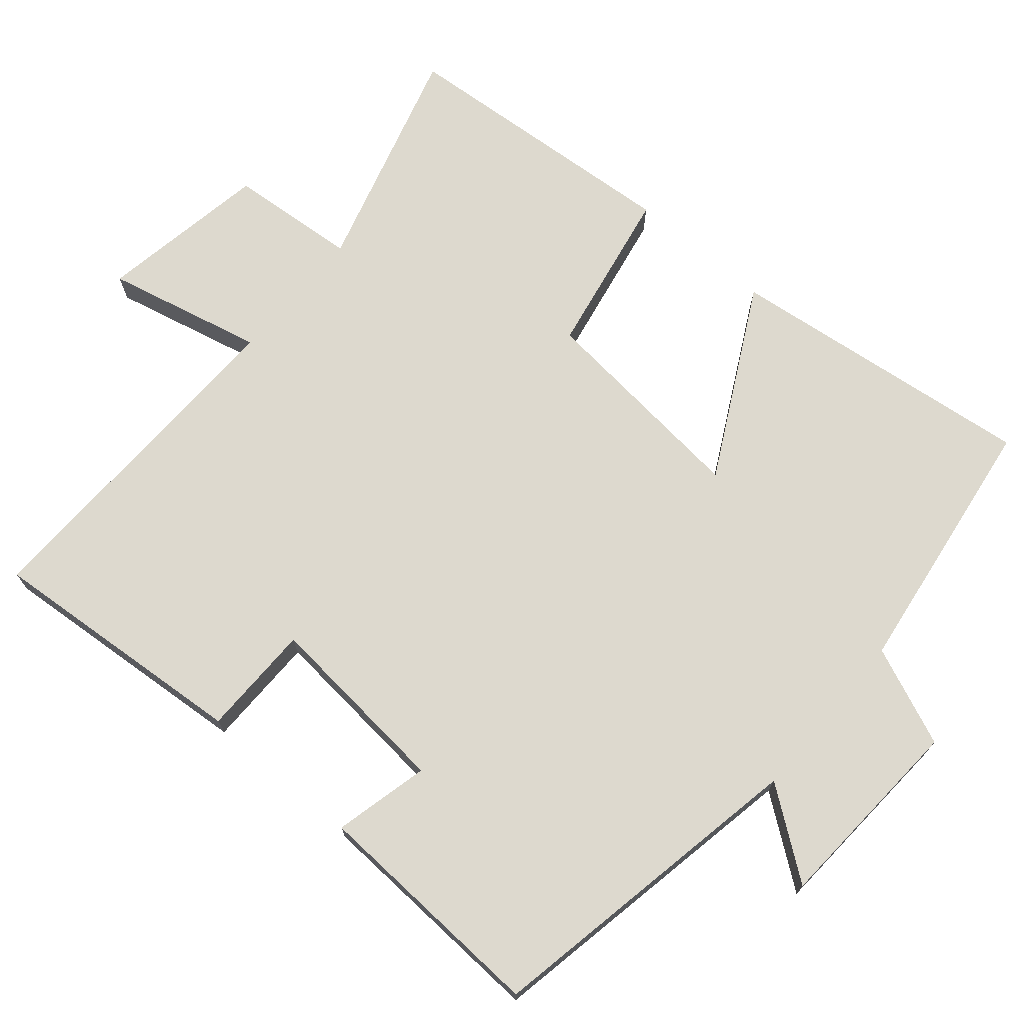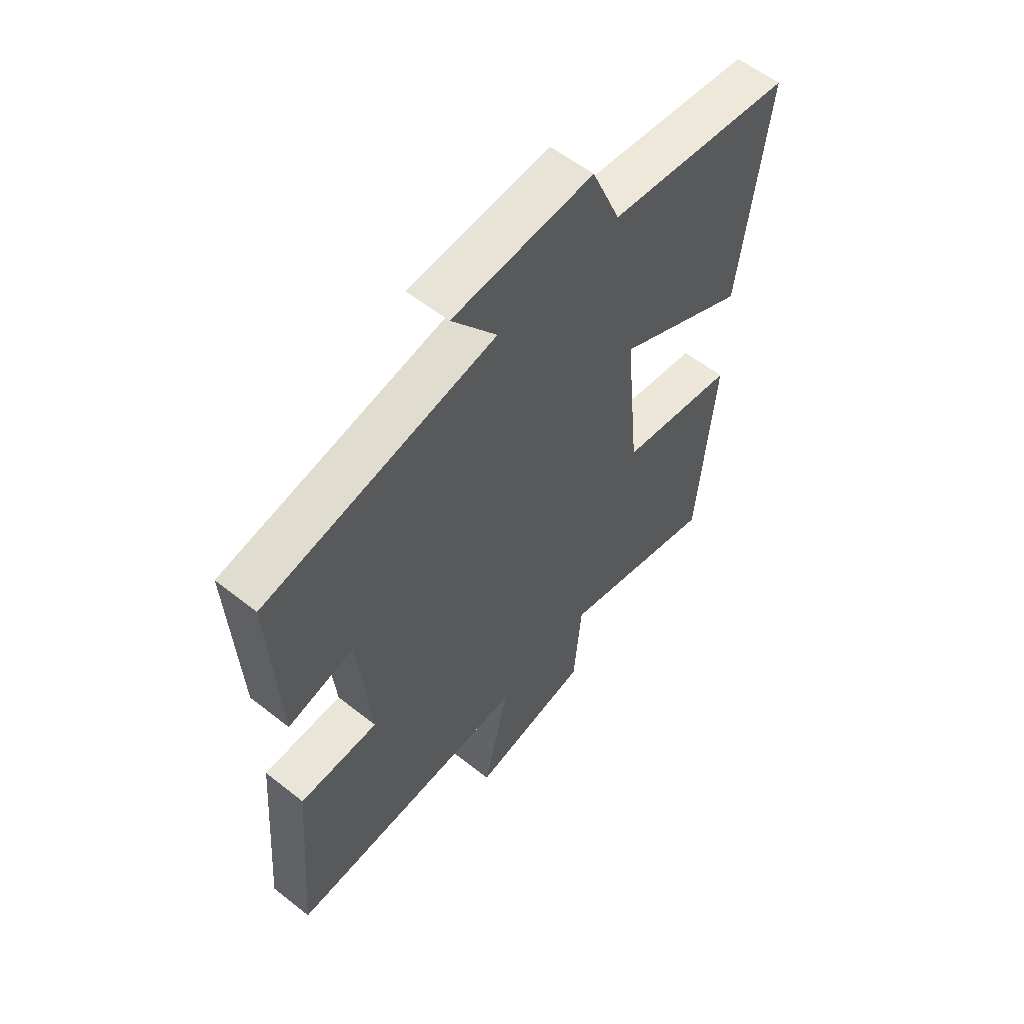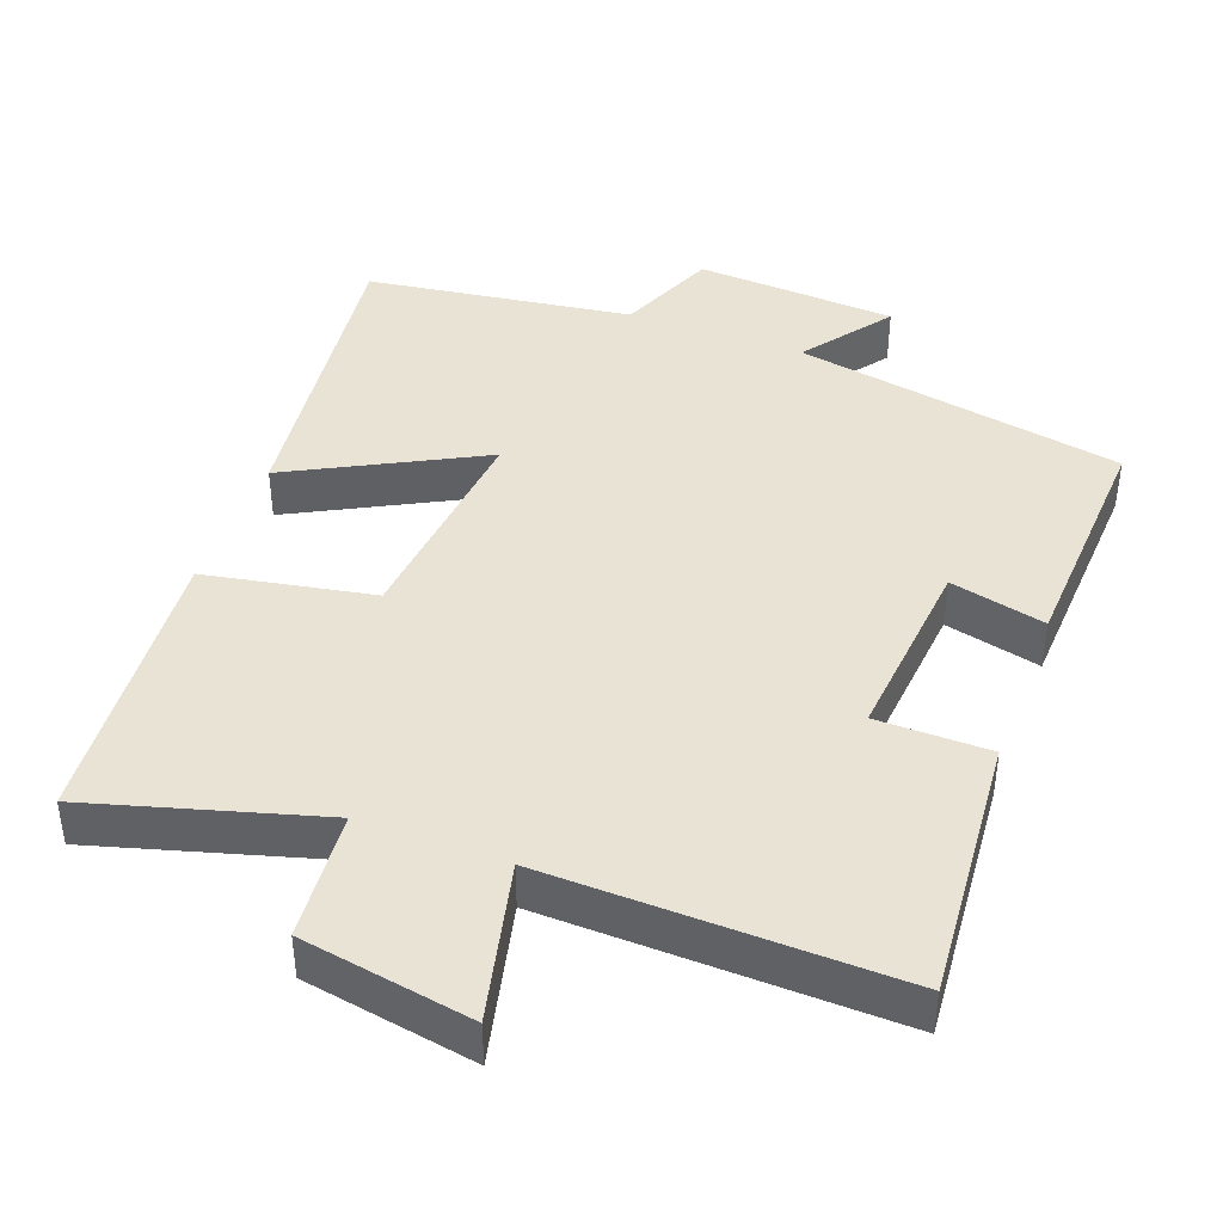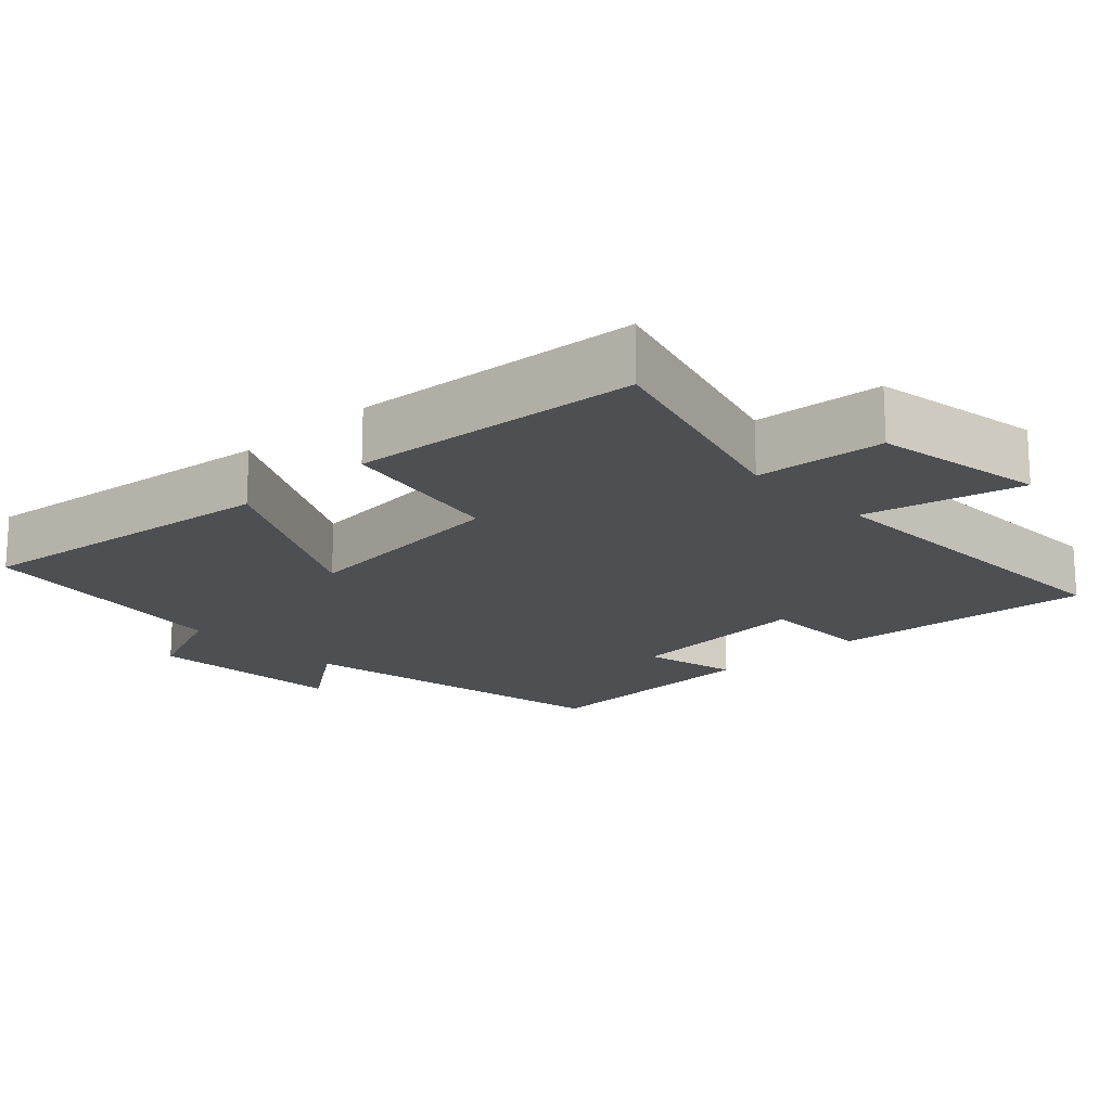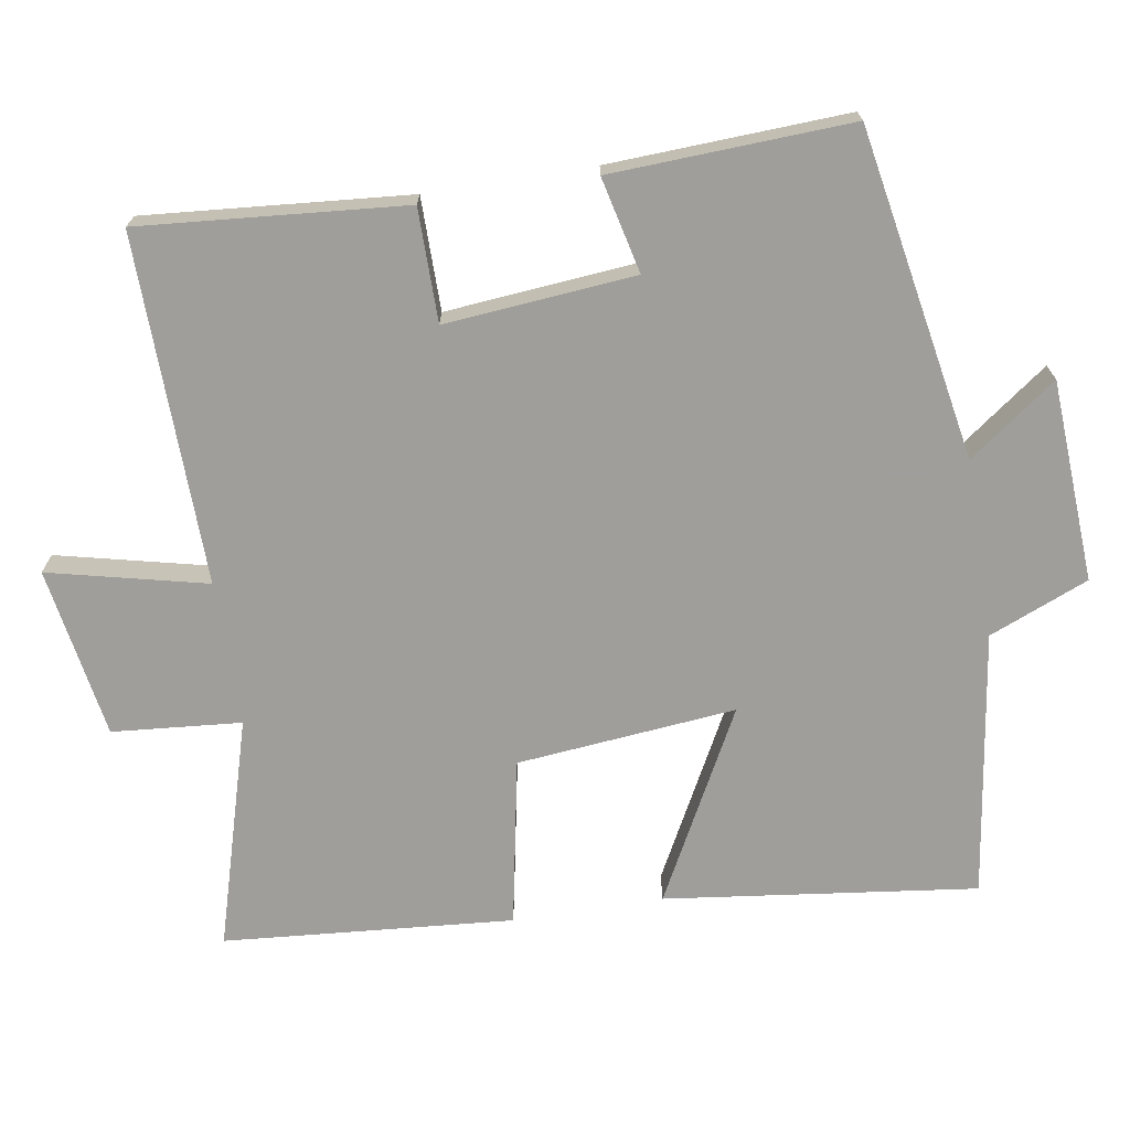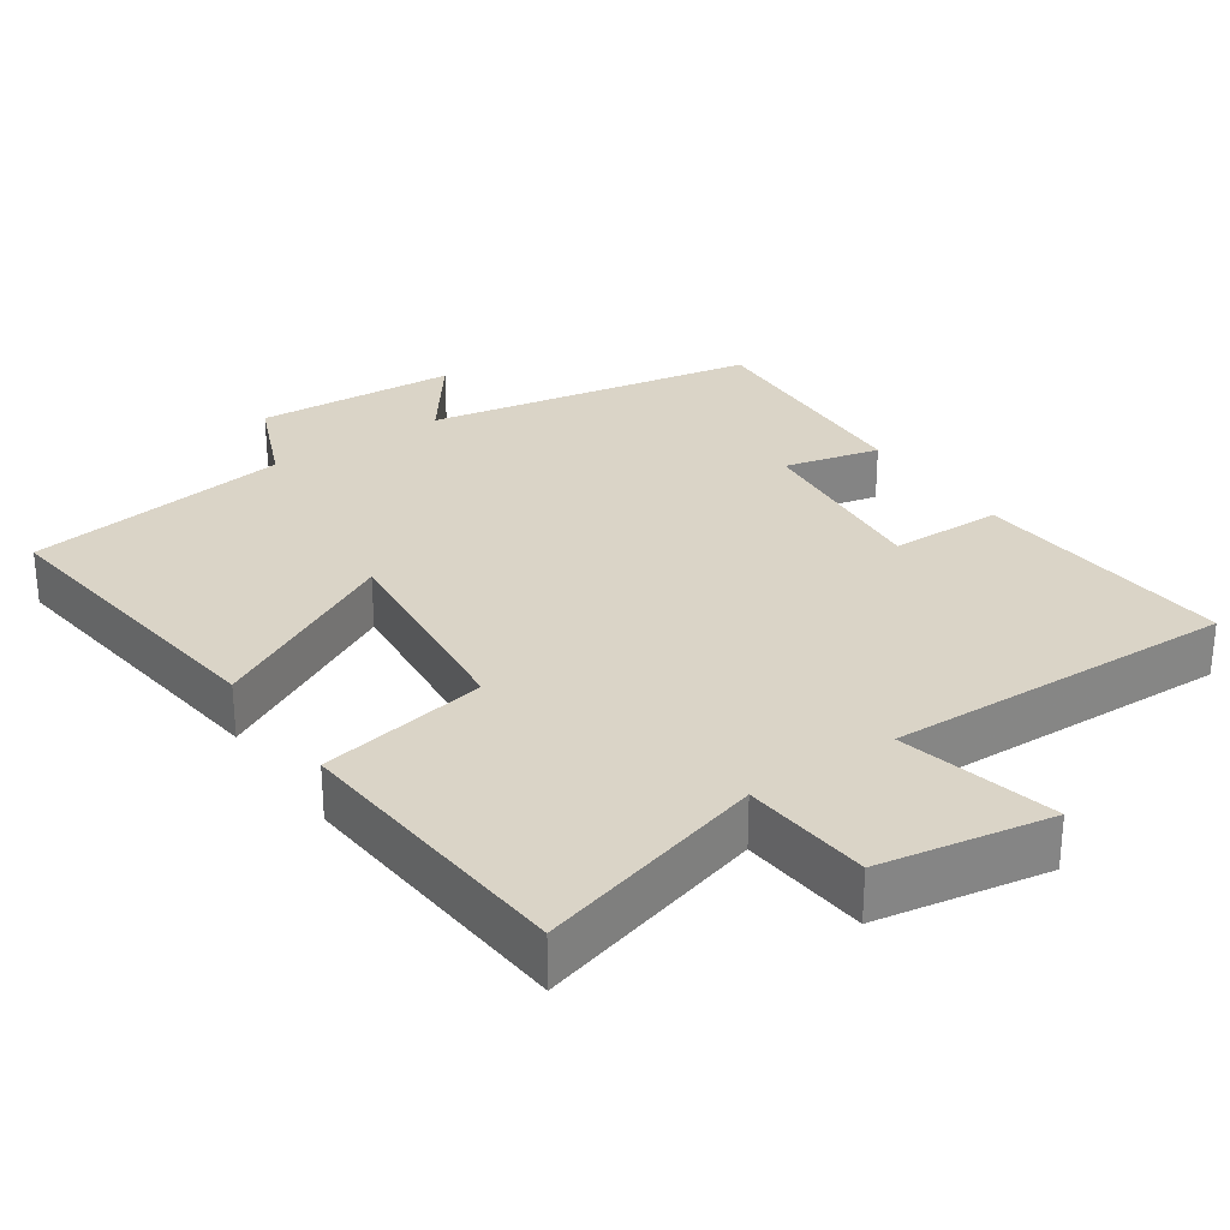
<metadata>
{"format":"obj","ext":"obj","renderer":"f3d","projection":"perspective","resolution":1024,"background":"white","views":[{"elev":71.8,"azim":-49.5,"up":"+Y"},{"elev":57.8,"azim":-50.7,"up":"+Z"},{"elev":42.1,"azim":-159.5,"up":"+Y"},{"elev":-17.8,"azim":133.4,"up":"+Y"},{"elev":-70.8,"azim":-80.9,"up":"+Y"},{"elev":28.9,"azim":145.7,"up":"+Y"}]}
</metadata>
<code>
v -0.516 0.07 0.417
v -0.06 0.07 0.5
v -0.149 0.07 0.621
v 0.129 0.07 0.637
v 0.186 0.07 0.5
v 0.553 0.07 0.447
v 0.5 0.07 0.017
v 0.238 0.07 0.155
v 0.268 0.07 -0.147
v 0.5 0.07 -0.191
v 0.468 0.07 -0.591
v 0.152 0.07 -0.5
v 0.137 0.07 -0.678
v -0.099 0.07 -0.718
v -0.048 0.07 -0.5
v -0.53 0.07 -0.511
v -0.5 0.07 -0.146
v -0.344 0.07 -0.145
v -0.368 0.07 0.117
v -0.5 0.07 0.086
v -0.516 0 0.417
v -0.06 0 0.5
v -0.149 0 0.621
v 0.129 0 0.637
v 0.186 0 0.5
v 0.553 0 0.447
v 0.5 0 0.017
v 0.238 0 0.155
v 0.268 0 -0.147
v 0.5 0 -0.191
v 0.468 0 -0.591
v 0.152 0 -0.5
v 0.137 0 -0.678
v -0.099 0 -0.718
v -0.048 0 -0.5
v -0.53 0 -0.511
v -0.5 0 -0.146
v -0.344 0 -0.145
v -0.368 0 0.117
v -0.5 0 0.086
f 19 20 1 2
f 18 19 2
f 15 16 17 18
f 15 18 2
f 12 13 14 15
f 12 15 2
f 9 10 11 12
f 8 9 12 2
f 7 8 2
f 6 7 2
f 5 6 2
f 2 3 4 5
f 22 21 40 39
f 22 39 38
f 38 37 36 35
f 22 38 35
f 35 34 33 32
f 22 35 32
f 32 31 30 29
f 22 32 29 28
f 22 28 27
f 22 27 26
f 22 26 25
f 25 24 23 22
f 1 21 22 2
f 2 22 23 3
f 3 23 24 4
f 4 24 25 5
f 5 25 26 6
f 6 26 27 7
f 7 27 28 8
f 8 28 29 9
f 9 29 30 10
f 10 30 31 11
f 11 31 32 12
f 12 32 33 13
f 13 33 34 14
f 14 34 35 15
f 15 35 36 16
f 16 36 37 17
f 17 37 38 18
f 18 38 39 19
f 19 39 40 20
f 20 40 21 1

</code>
